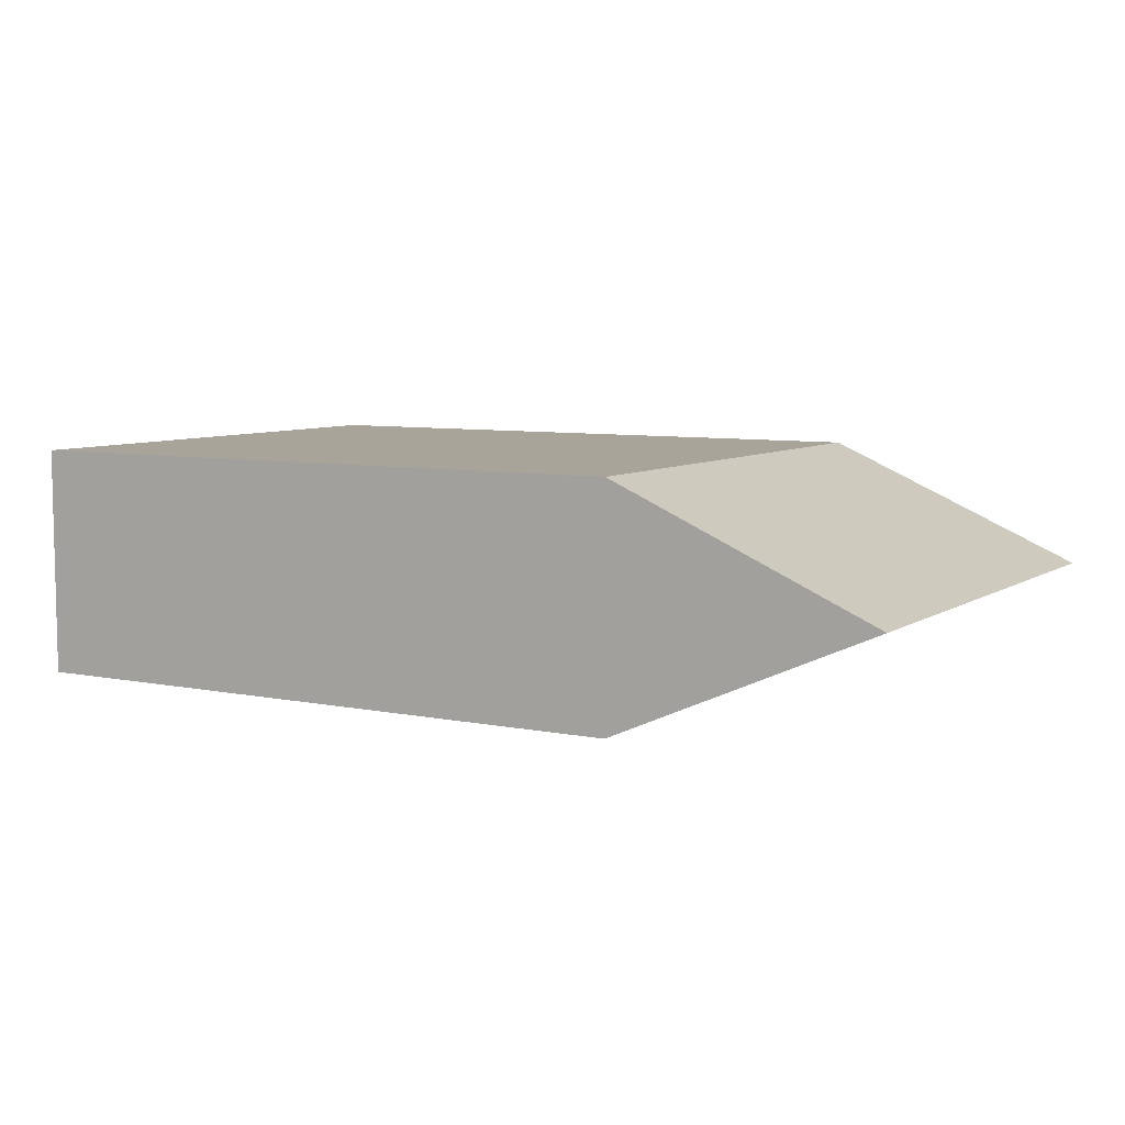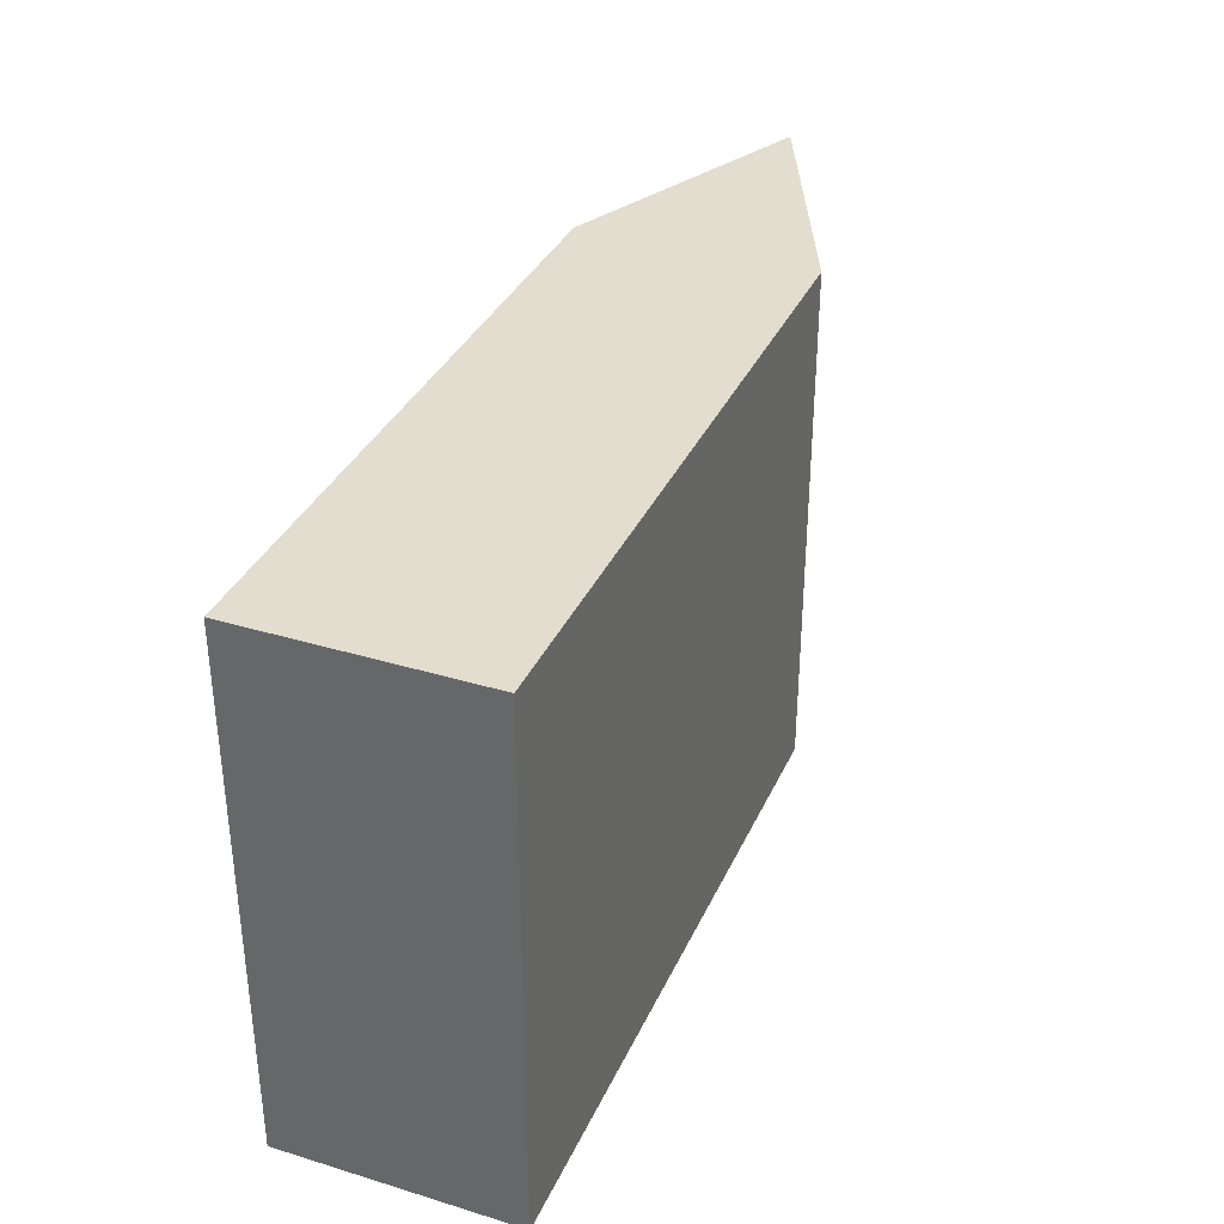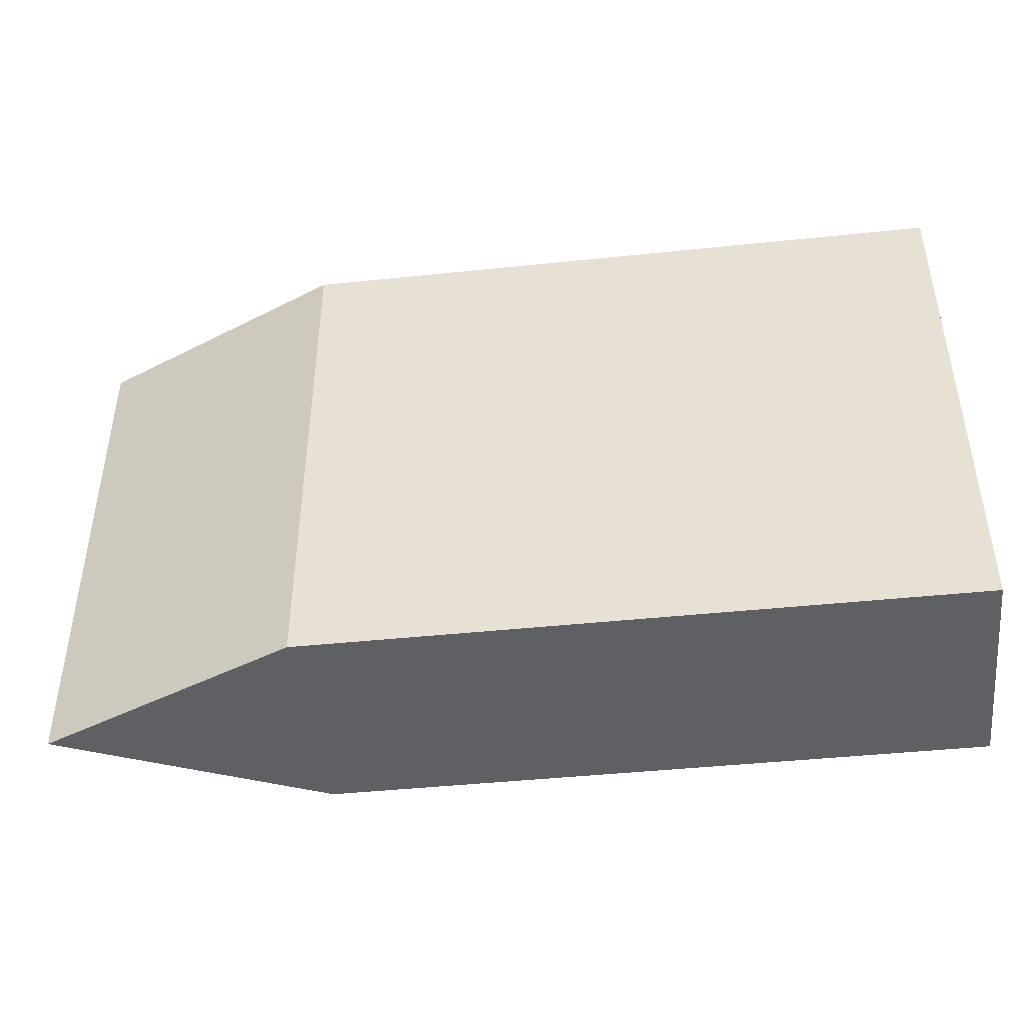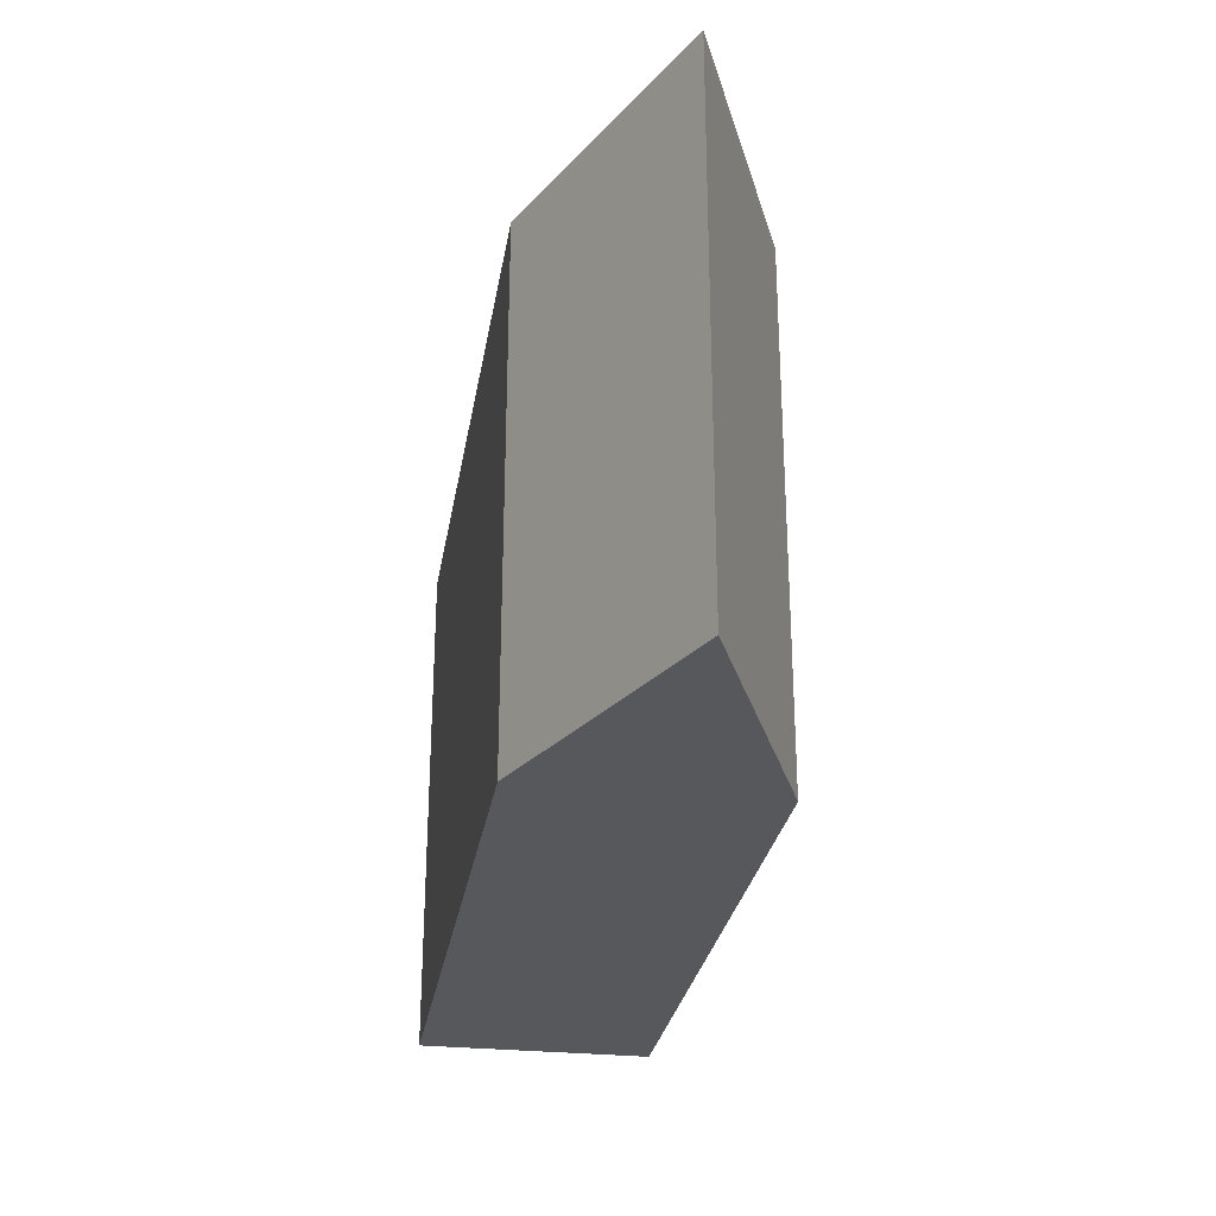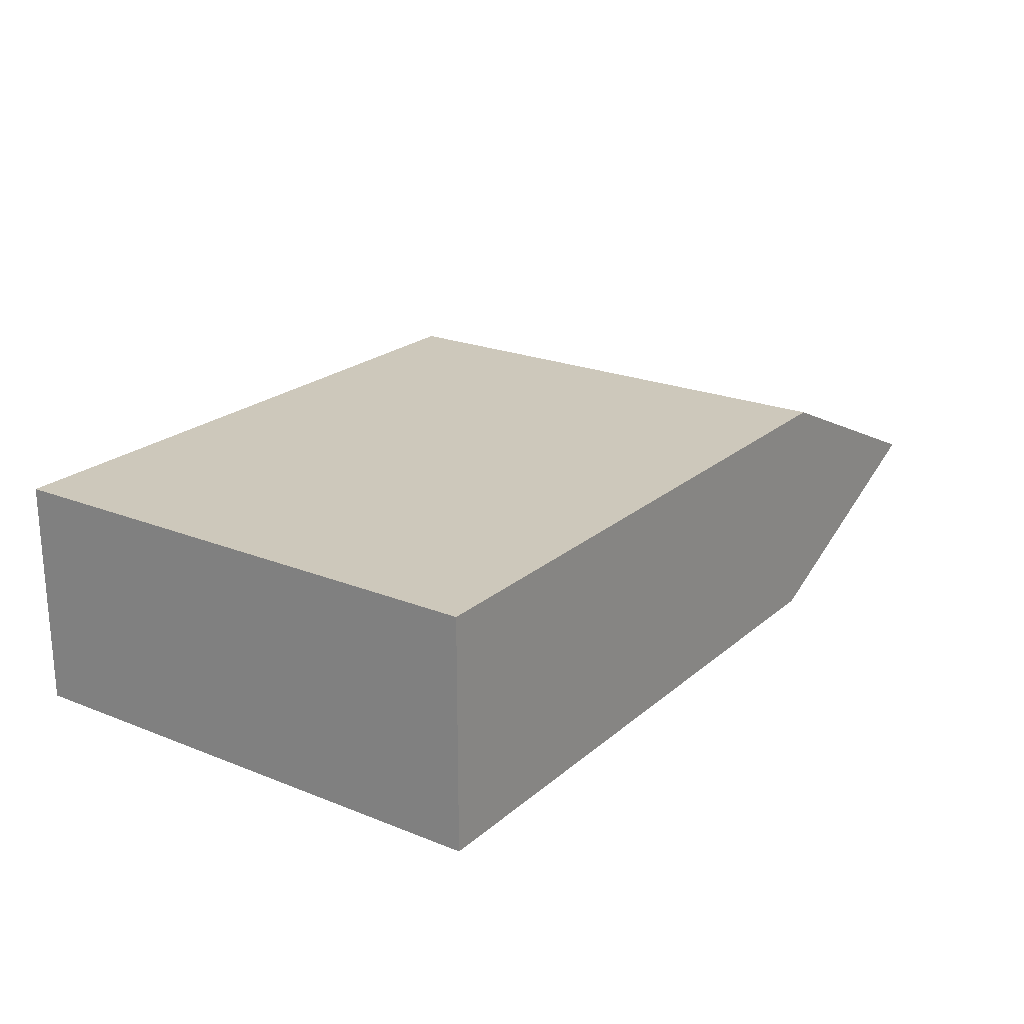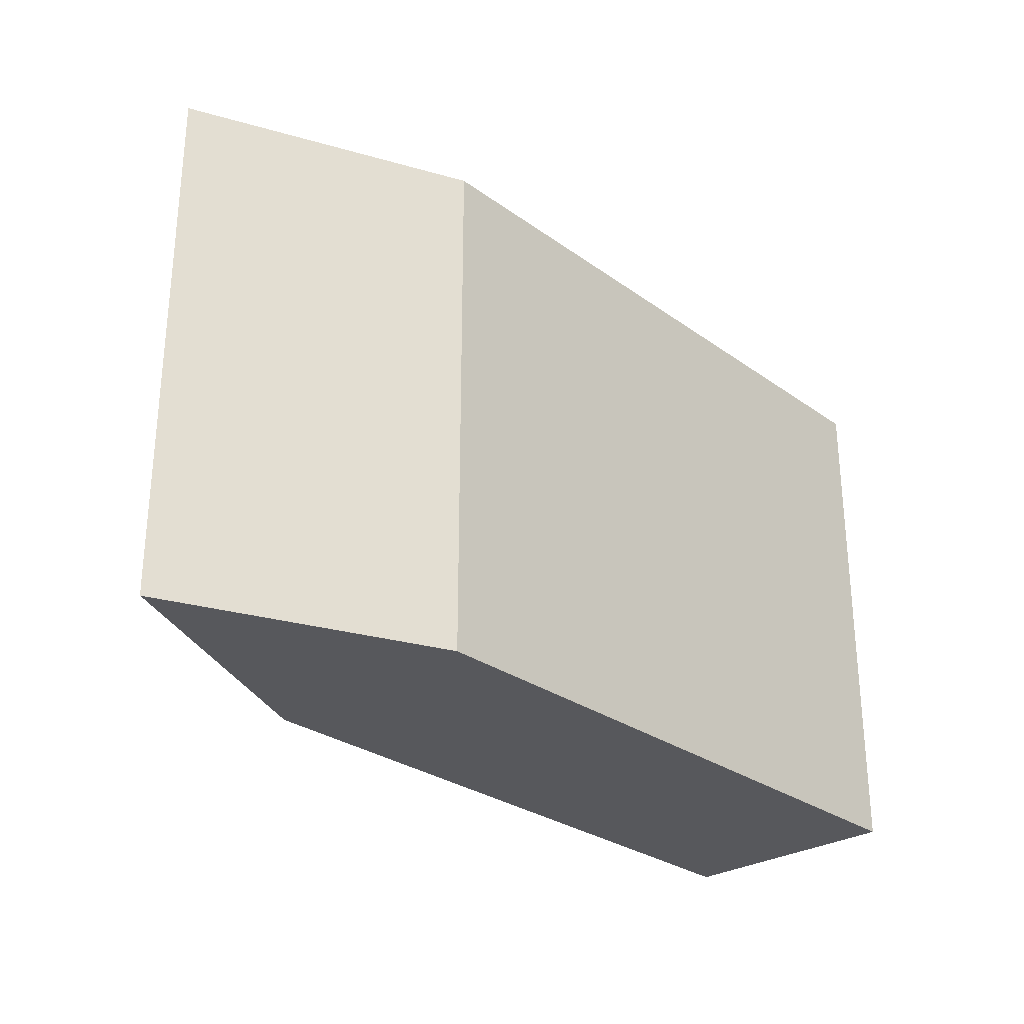
<metadata>
{"format":"obj","ext":"obj","renderer":"f3d","projection":"perspective","resolution":1024,"background":"white","views":[{"elev":7.2,"azim":30.3,"up":"+Z"},{"elev":34.9,"azim":-68.0,"up":"+Y"},{"elev":-43.9,"azim":-173.0,"up":"+Y"},{"elev":-28.1,"azim":80.8,"up":"+Y"},{"elev":22.0,"azim":-55.1,"up":"+Z"},{"elev":-28.5,"azim":133.0,"up":"+Y"}]}
</metadata>
<code>
o Cube
v 1.249 1 -0.4435
v 1.249 -1 -0.4435
v 1.249 1 0.4435
v 1.249 -1 0.4435
v -1.249 1 -0.4435
v -1.249 -1 -0.4435
v -1.249 1 0.4435
v -1.249 -1 0.4435
v -1.249 -1 0
v 2.251 1 0
v -1.249 1 0
v 2.251 -1 0
f 11 3 10
f 3 8 4
f 11 6 9
f 9 4 8
f 10 4 12
f 5 2 6
f 1 12 2
f 2 9 6
f 7 9 8
f 1 11 10
f 11 7 3
f 3 7 8
f 11 5 6
f 9 12 4
f 10 3 4
f 5 1 2
f 1 10 12
f 2 12 9
f 7 11 9
f 1 5 11

</code>
